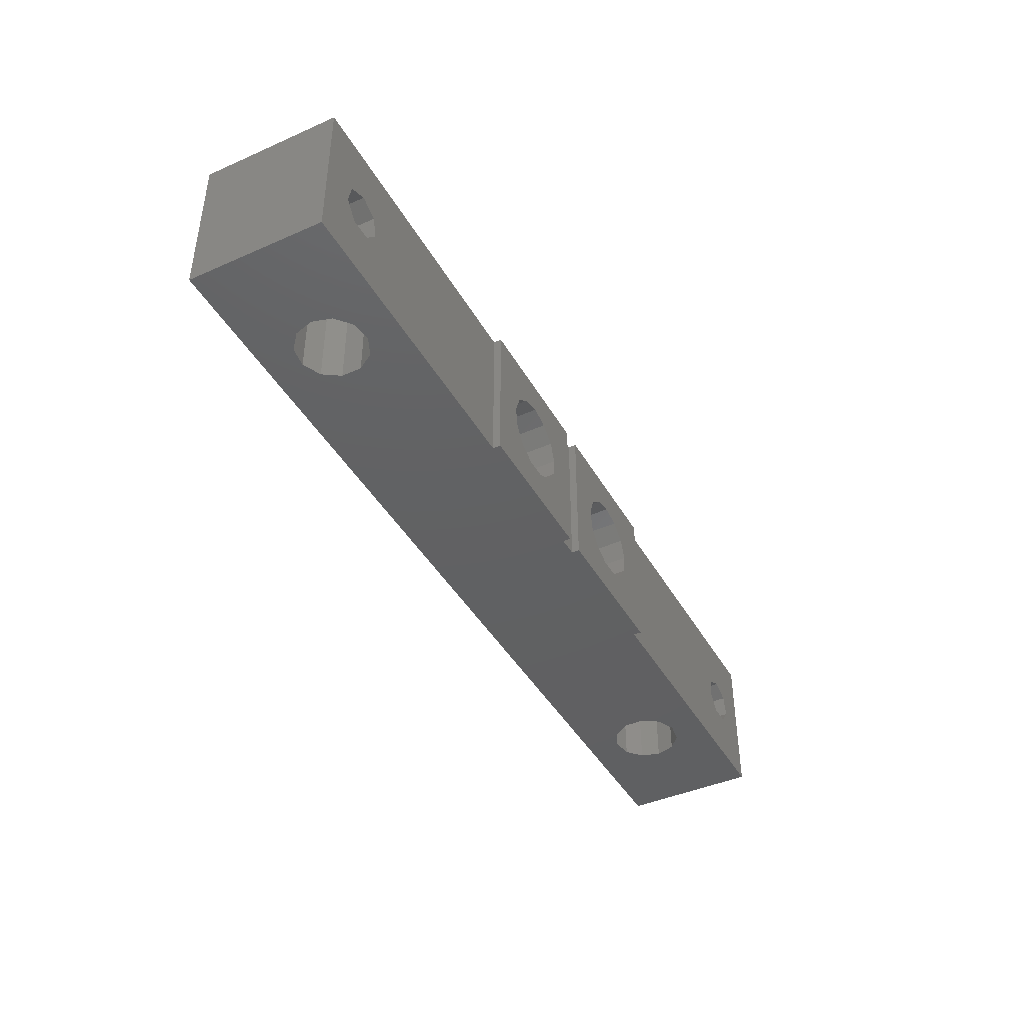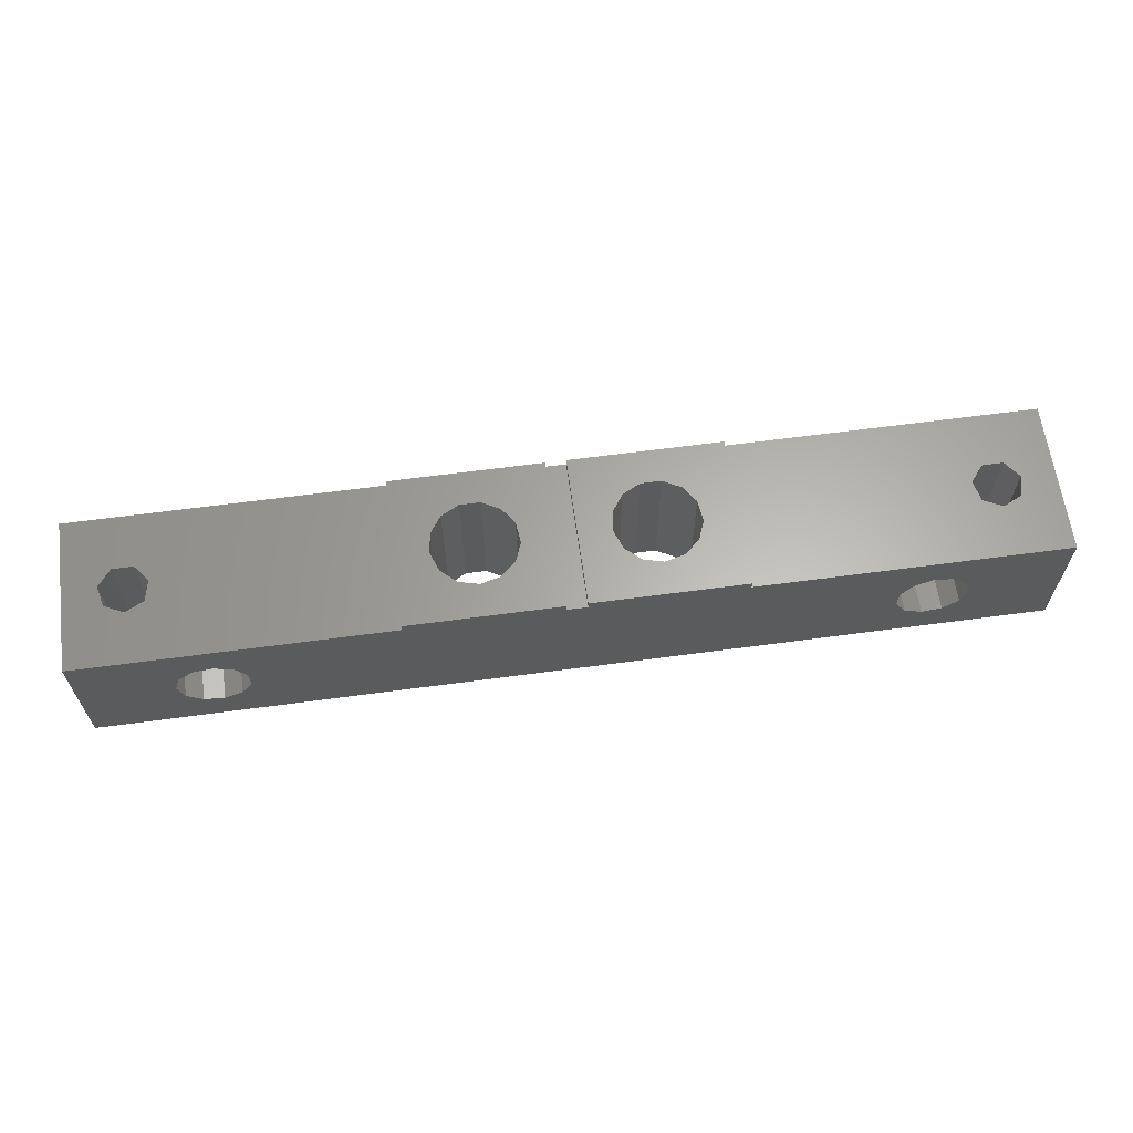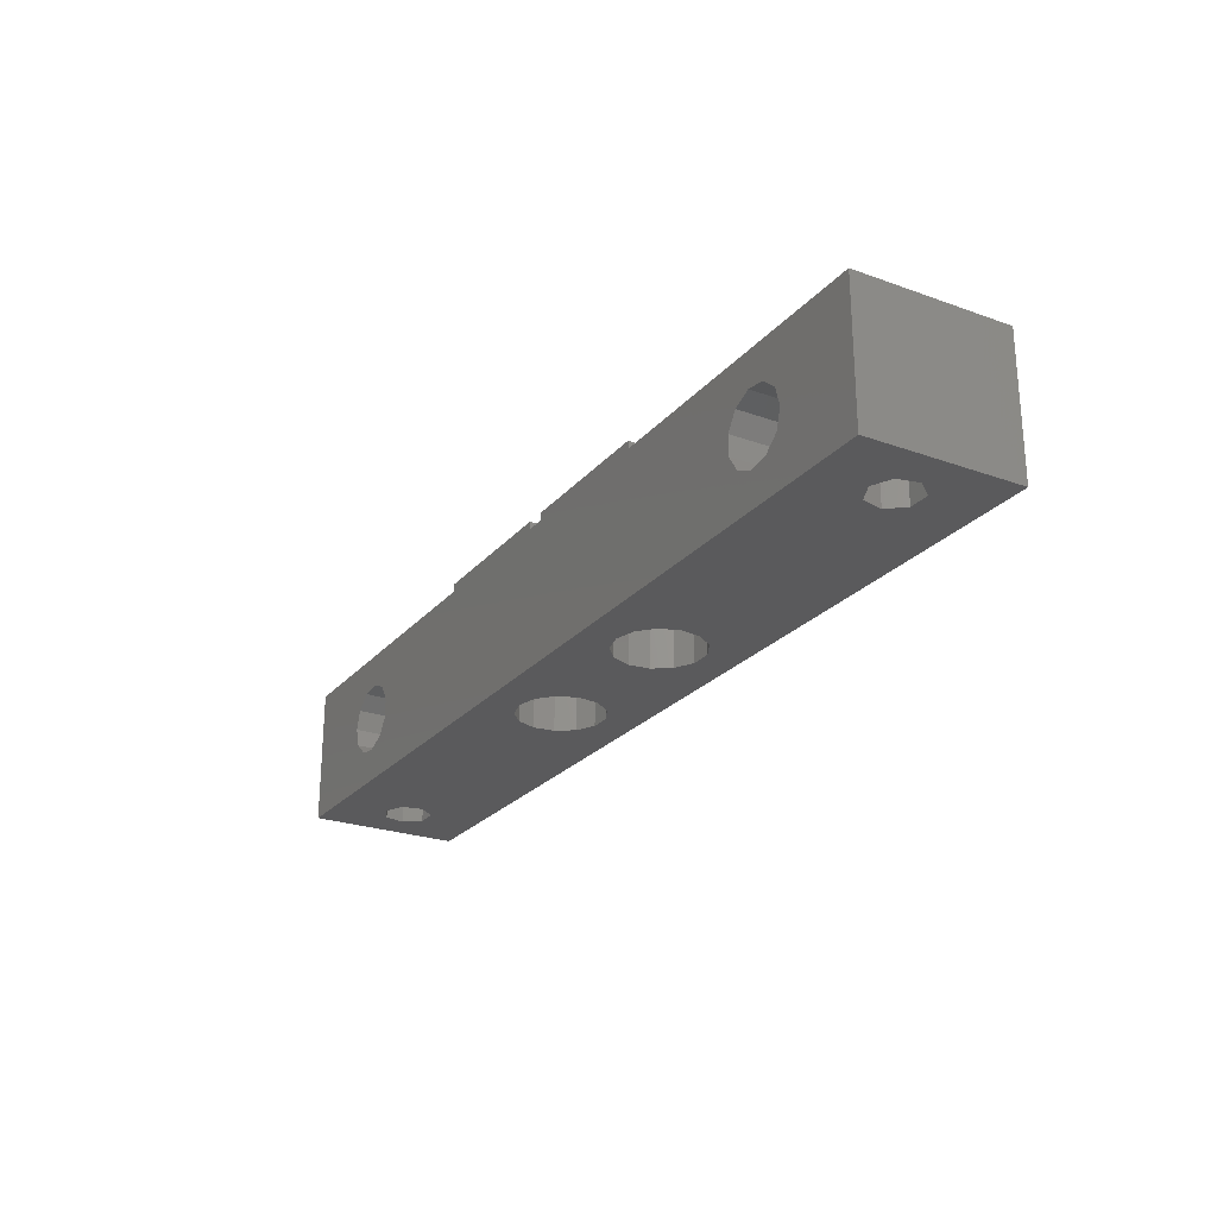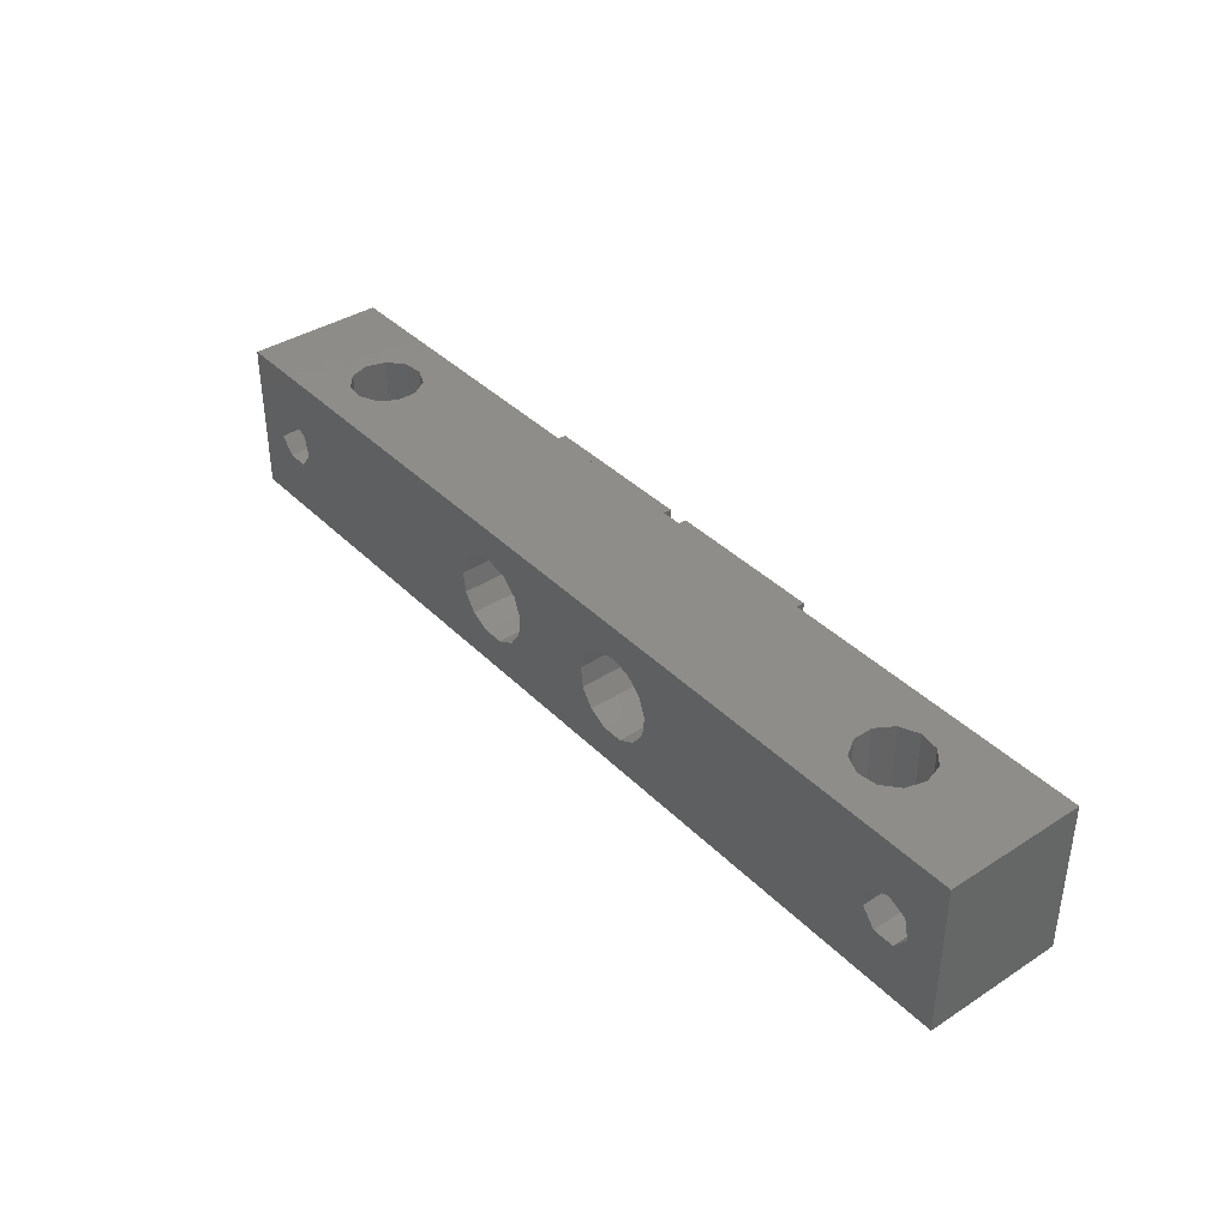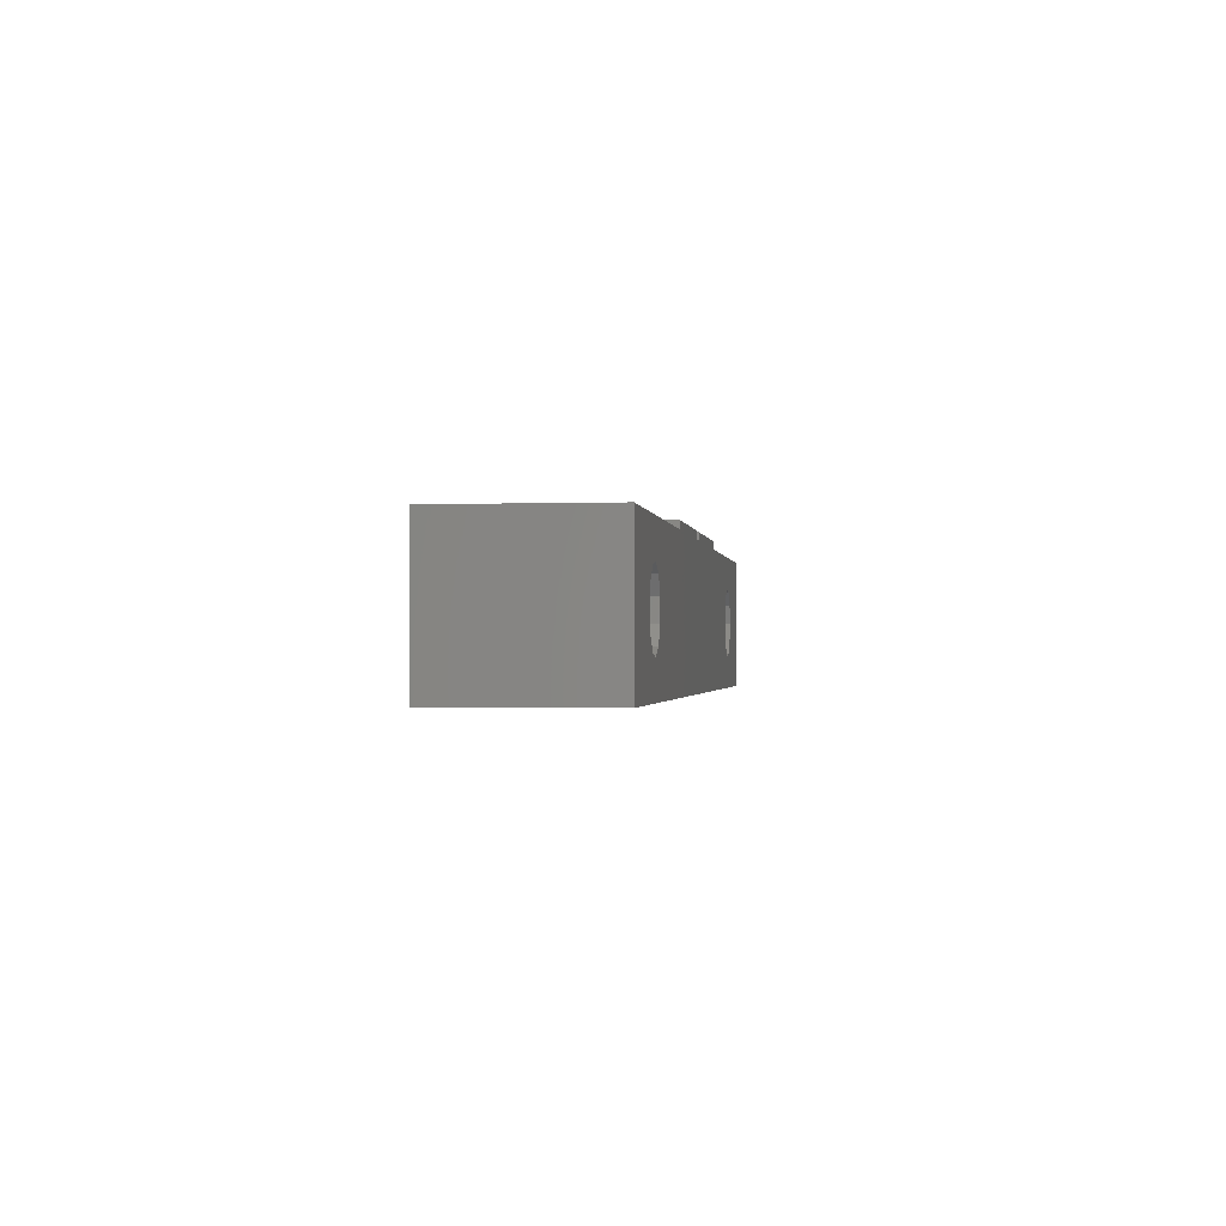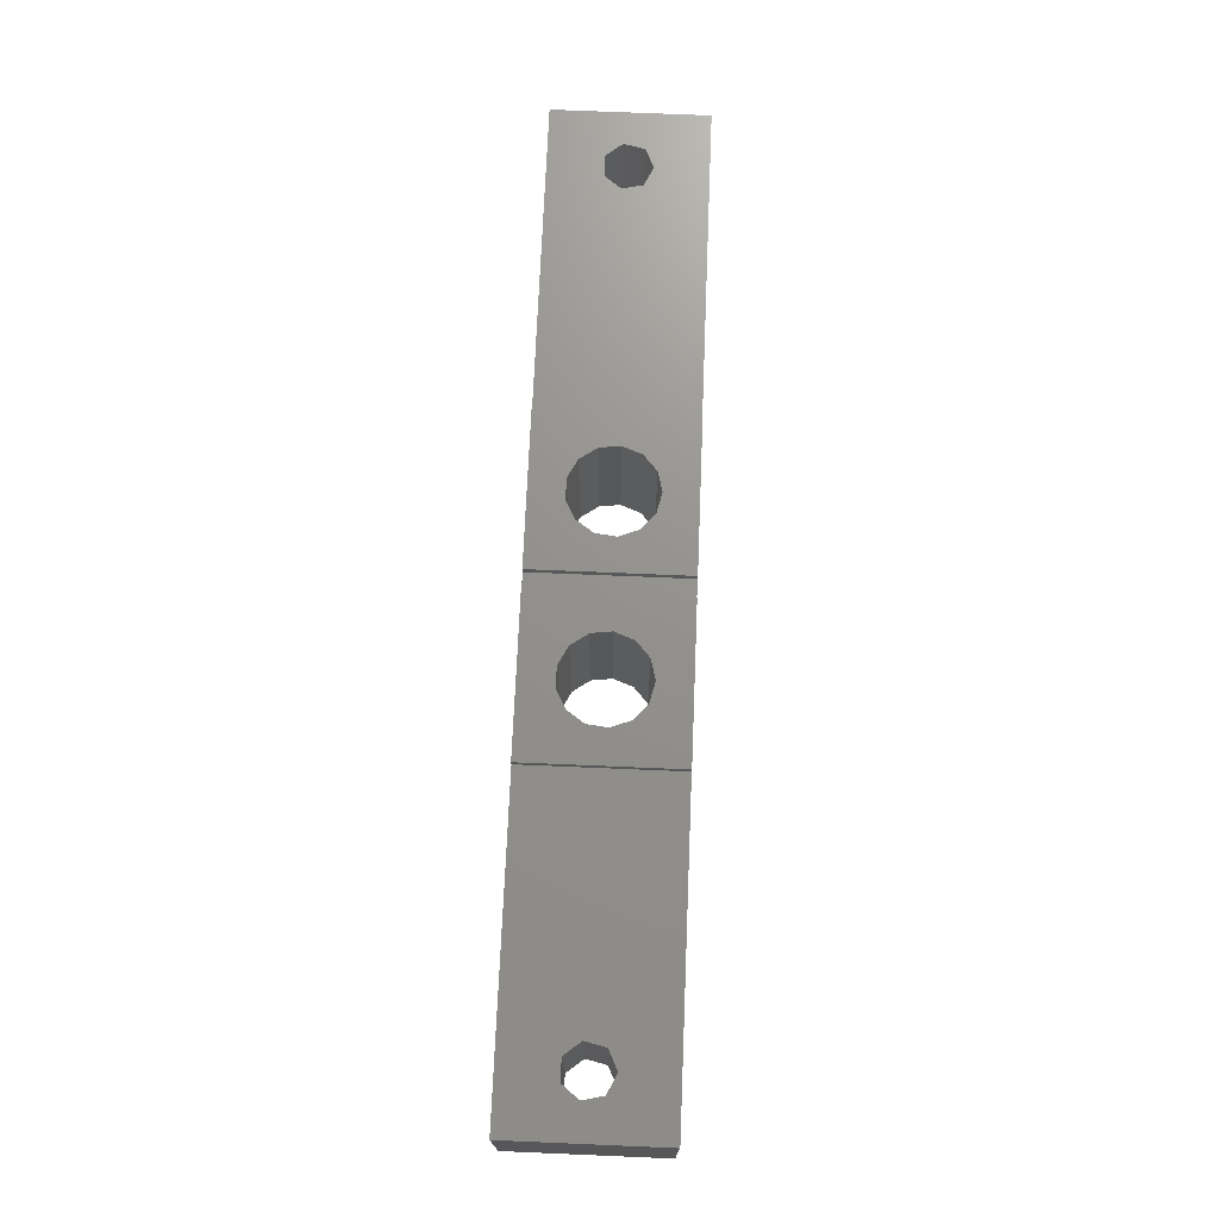
<metadata>
{"format":"stl","ext":"stl","renderer":"f3d","projection":"perspective","resolution":1024,"background":"white","views":[{"elev":-42.6,"azim":117.7,"up":"+Z"},{"elev":63.4,"azim":-7.7,"up":"+Y"},{"elev":-24.7,"azim":59.6,"up":"+Y"},{"elev":38.5,"azim":51.0,"up":"+Z"},{"elev":-1.1,"azim":-82.5,"up":"+Y"},{"elev":71.8,"azim":-87.6,"up":"+Y"}]}
</metadata>
<code>
# stl→obj: 164 verts, 348 faces
v -73.87 -0.7 -4.5
v -73.87 -0.7 -18.3
v -73.87 -13.1 -4.5
v -73.87 -13.1 -18.3
v -40.85 -13.1 -7.947
v -32.13 -13.1 -4.5
v -68.67 -13.1 -9.2
v -32.13 -13.1 -18.3
v -70.39 -13.1 -10.03
v -66.95 -13.1 -10.03
v -67.71 -13.1 -13.38
v -69.62 -13.1 -13.38
v -66.52 -13.1 -11.89
v -70.81 -13.1 -11.89
v -42.68 -13.1 -12.78
v -42.9 -13.1 -10.93
v -42.24 -13.1 -9.185
v -35.16 -13.1 -10.93
v -35.39 -13.1 -12.78
v -39.03 -13.1 -7.5
v -35.82 -13.1 -9.185
v -37.22 -13.1 -7.947
v -36.45 -13.1 -14.32
v -38.1 -13.1 -15.19
v -41.62 -13.1 -14.32
v -39.97 -13.1 -15.19
v -62.01 -3.733 -18.3
v -68.47 -0.7 -18.3
v -56.47 -0.7 -18.3
v -30.33 -0.7 -18.3
v -32.13 -0.7 -18.3
v -45.93 -0.7 -18.3
v -45.93 -0 -18.3
v -32.13 -0 -18.3
v -16.53 -0.7 -18.3
v -6 -0.7 -18.3
v -16.53 -0 -18.3
v -30.33 -0 -18.3
v -0.4554 -3.733 -18.3
v 6 -0.7 -18.3
v 11.4 -0.7 -18.3
v 2.692 -8.63 -18.3
v 11.4 -13.1 -18.3
v -60.37 -9.318 -18.3
v -62.01 -10.07 -18.3
v -65.67 -6.9 -18.3
v -65.16 -5.17 -18.3
v -63.8 -3.989 -18.3
v -65.16 -8.63 -18.3
v -63.8 -9.811 -18.3
v -59.4 -7.802 -18.3
v -60.37 -4.482 -18.3
v -59.4 -5.998 -18.3
v -3.07 -5.998 -18.3
v -30.33 -13.1 -18.3
v -2.096 -4.482 -18.3
v 1.329 -3.989 -18.3
v -3.07 -7.802 -18.3
v -2.096 -9.318 -18.3
v -0.4554 -10.07 -18.3
v 1.329 -9.811 -18.3
v 3.2 -6.9 -18.3
v 2.692 -5.17 -18.3
v -62.01 -10.07 -4.5
v -59.4 -7.802 -4.5
v -60.37 -9.318 -4.5
v -60.37 -4.482 -4.5
v -59.4 -5.998 -4.5
v 11.4 -0.7 -4.5
v 6 -0.7 -4.5
v 11.4 -13.1 -4.5
v -16.53 -0.7 -4.5
v -16.53 -0 -4.5
v -30.33 -0.7 -4.5
v -0.4554 -10.07 -4.5
v -45.93 -0.7 -4.5
v -56.47 -0.7 -4.5
v -30.33 -13.1 -4.5
v -68.47 -0.7 -4.5
v -63.8 -3.989 -4.5
v -62.01 -3.733 -4.5
v -63.8 -9.811 -4.5
v -65.16 -8.63 -4.5
v -2.096 -4.482 -4.5
v -0.4554 -3.733 -4.5
v -6 -0.7 -4.5
v -65.67 -6.9 -4.5
v -65.16 -5.17 -4.5
v -2.096 -9.318 -4.5
v -3.07 -7.802 -4.5
v -3.07 -5.998 -4.5
v 2.692 -5.17 -4.5
v 3.2 -6.9 -4.5
v 2.692 -8.63 -4.5
v 1.329 -9.811 -4.5
v 1.329 -3.989 -4.5
v -30.33 -0 -4.5
v -45.93 -0 -4.5
v -32.13 -0.7 -4.5
v -32.13 -0 -4.5
v -68.47 -0.7 -9.296
v -68.67 -0.7 -9.2
v -70.39 -0.7 -10.03
v -70.81 -0.7 -11.89
v -69.62 -0.7 -13.38
v -68.47 -0.7 -13.38
v -67.71 -0.7 -13.38
v -66.52 -0.7 -11.89
v -66.95 -0.7 -10.03
v -42.9 -0 -10.93
v -42.24 -0 -9.185
v -42.68 -0 -12.78
v -41.62 -0 -14.32
v -39.97 -0 -15.19
v -38.1 -0 -15.19
v -36.45 -0 -14.32
v -35.39 -0 -12.78
v -35.16 -0 -10.93
v -35.82 -0 -9.185
v -37.22 -0 -7.947
v -39.03 -0 -7.5
v -40.85 -0 -7.947
v -22.5 -13.1 -15.19
v 5.245 -13.1 -13.38
v -24.37 -13.1 -15.19
v -27.08 -13.1 -12.78
v -19.79 -13.1 -12.78
v -20.85 -13.1 -14.32
v -27.3 -13.1 -10.93
v -19.56 -13.1 -10.93
v -26.64 -13.1 -9.185
v -25.25 -13.1 -7.947
v -23.43 -13.1 -7.5
v -21.62 -13.1 -7.947
v 6.2 -13.1 -9.2
v 7.92 -13.1 -10.03
v -26.02 -13.1 -14.32
v 4.48 -13.1 -10.03
v 4.055 -13.1 -11.89
v 7.155 -13.1 -13.38
v 8.345 -13.1 -11.89
v -20.22 -13.1 -9.185
v 6 -0.7 -13.38
v 7.155 -0.7 -13.38
v 8.345 -0.7 -11.89
v 7.92 -0.7 -10.03
v 6.2 -0.7 -9.2
v 6 -0.7 -9.296
v 4.48 -0.7 -10.03
v 4.055 -0.7 -11.89
v 5.245 -0.7 -13.38
v -21.62 -0 -7.947
v -27.3 -0 -10.93
v -27.08 -0 -12.78
v -26.02 -0 -14.32
v -24.37 -0 -15.19
v -20.85 -0 -14.32
v -22.5 -0 -15.19
v -19.79 -0 -12.78
v -25.25 -0 -7.947
v -23.43 -0 -7.5
v -26.64 -0 -9.185
v -19.56 -0 -10.93
v -20.22 -0 -9.185
f 1 2 3
f 3 2 4
f 5 6 3
f 7 8 3
f 4 9 3
f 9 7 3
f 10 8 7
f 11 12 4
f 11 8 13
f 4 8 11
f 4 14 9
f 4 12 14
f 15 16 3
f 16 17 3
f 18 19 8
f 17 5 3
f 20 6 5
f 21 6 22
f 8 6 21
f 23 24 8
f 8 21 18
f 25 15 3
f 8 19 23
f 8 26 3
f 8 24 26
f 26 25 3
f 10 13 8
f 20 22 6
f 27 2 28
f 8 28 29
f 30 8 31
f 8 32 33
f 31 33 34
f 8 33 31
f 8 35 36
f 8 30 37
f 30 38 37
f 39 40 41
f 42 41 43
f 8 37 35
f 44 8 45
f 4 2 46
f 47 2 48
f 4 46 49
f 4 49 50
f 4 50 45
f 4 45 8
f 51 8 44
f 52 8 53
f 54 55 8
f 51 53 8
f 48 2 27
f 8 52 28
f 52 27 28
f 54 8 56
f 46 2 47
f 39 41 57
f 55 54 58
f 55 58 59
f 55 59 60
f 55 60 43
f 42 43 61
f 62 41 42
f 57 41 63
f 63 41 62
f 61 43 60
f 32 8 29
f 8 36 40
f 8 40 39
f 8 39 56
f 64 3 6
f 65 66 6
f 67 68 6
f 69 70 71
f 72 73 74
f 75 76 71
f 76 77 71
f 67 6 78
f 68 65 6
f 77 79 71
f 79 1 71
f 80 81 1
f 72 74 76
f 64 82 3
f 1 3 83
f 84 85 86
f 1 83 87
f 1 87 88
f 1 88 80
f 71 81 78
f 71 1 81
f 81 67 78
f 66 64 6
f 89 90 76
f 83 3 82
f 72 76 90
f 86 72 91
f 92 93 71
f 86 91 84
f 93 94 71
f 70 86 85
f 94 95 71
f 70 85 96
f 70 92 71
f 70 96 92
f 95 75 71
f 89 76 75
f 90 91 72
f 97 74 73
f 98 99 100
f 99 76 74
f 98 76 99
f 79 101 1
f 1 101 102
f 1 102 103
f 103 104 1
f 104 28 1
f 105 106 28
f 105 28 104
f 1 28 2
f 14 104 103
f 9 14 103
f 103 102 9
f 9 102 7
f 105 104 14
f 12 105 14
f 106 105 12
f 107 106 11
f 11 106 12
f 107 11 108
f 108 11 13
f 109 108 10
f 10 108 13
f 102 101 7
f 7 101 109
f 7 109 10
f 16 110 111
f 17 16 111
f 112 110 16
f 15 112 16
f 113 112 15
f 25 113 15
f 114 113 25
f 26 114 25
f 115 114 26
f 24 115 26
f 116 115 24
f 23 116 24
f 116 23 117
f 117 23 19
f 117 19 118
f 118 19 18
f 119 118 21
f 21 118 18
f 120 119 22
f 22 119 21
f 121 120 20
f 20 120 22
f 122 121 5
f 5 121 20
f 111 122 17
f 17 122 5
f 6 8 55
f 78 6 55
f 123 55 43
f 124 78 43
f 123 125 55
f 78 55 126
f 127 128 43
f 78 126 129
f 130 127 43
f 78 129 131
f 78 131 132
f 78 132 133
f 78 134 43
f 78 133 134
f 128 123 43
f 135 136 71
f 137 55 125
f 126 55 137
f 138 78 139
f 71 78 138
f 140 124 43
f 71 138 135
f 71 136 43
f 136 141 43
f 141 140 43
f 139 78 124
f 134 142 43
f 142 130 43
f 71 43 41
f 69 71 41
f 40 143 41
f 41 143 144
f 41 144 145
f 145 146 41
f 146 70 41
f 147 148 70
f 147 70 146
f 41 70 69
f 36 86 40
f 148 86 70
f 149 86 148
f 150 86 149
f 40 86 150
f 40 151 143
f 151 40 150
f 35 72 36
f 36 72 86
f 72 35 37
f 73 72 37
f 152 97 73
f 38 97 153
f 38 153 154
f 38 154 155
f 38 155 156
f 38 156 37
f 157 37 158
f 159 37 157
f 160 97 161
f 37 159 73
f 162 97 160
f 159 163 73
f 163 164 73
f 161 97 152
f 164 152 73
f 153 97 162
f 158 37 156
f 30 74 38
f 38 74 97
f 31 99 30
f 30 99 74
f 34 100 99
f 31 34 99
f 122 98 121
f 114 34 33
f 117 34 116
f 98 112 33
f 116 34 115
f 112 113 33
f 113 114 33
f 100 34 117
f 100 117 118
f 100 118 119
f 100 119 120
f 100 120 98
f 120 121 98
f 111 98 122
f 98 111 110
f 98 110 112
f 115 34 114
f 98 33 76
f 76 33 32
f 76 32 77
f 77 32 29
f 107 108 77
f 79 109 101
f 77 109 79
f 108 109 77
f 107 77 29
f 107 29 106
f 29 28 106
f 87 46 47
f 88 87 47
f 49 46 87
f 83 49 87
f 88 47 48
f 80 88 48
f 80 48 27
f 81 80 27
f 81 27 52
f 67 81 52
f 52 53 67
f 67 53 68
f 51 65 53
f 53 65 68
f 44 66 51
f 51 66 65
f 45 64 44
f 44 64 66
f 50 82 45
f 45 82 64
f 49 83 50
f 50 83 82
f 56 84 91
f 54 56 91
f 54 91 90
f 58 54 90
f 39 85 84
f 56 39 84
f 57 96 85
f 39 57 85
f 63 92 96
f 57 63 96
f 93 92 62
f 62 92 63
f 93 62 94
f 94 62 42
f 94 42 95
f 95 42 61
f 95 61 75
f 75 61 60
f 75 60 89
f 89 60 59
f 90 89 59
f 58 90 59
f 137 155 154
f 126 137 154
f 126 154 153
f 129 126 153
f 125 156 155
f 137 125 155
f 123 158 156
f 125 123 156
f 128 157 158
f 123 128 158
f 159 157 127
f 127 157 128
f 163 159 130
f 130 159 127
f 163 130 164
f 164 130 142
f 164 142 152
f 152 142 134
f 152 134 161
f 161 134 133
f 161 133 160
f 160 133 132
f 160 132 162
f 162 132 131
f 153 162 131
f 129 153 131
f 124 151 150
f 139 124 150
f 150 149 138
f 139 150 138
f 140 144 143
f 151 140 143
f 151 124 140
f 145 144 141
f 141 144 140
f 145 141 146
f 146 141 136
f 146 136 147
f 147 136 135
f 135 148 147
f 149 148 135
f 149 135 138

</code>
